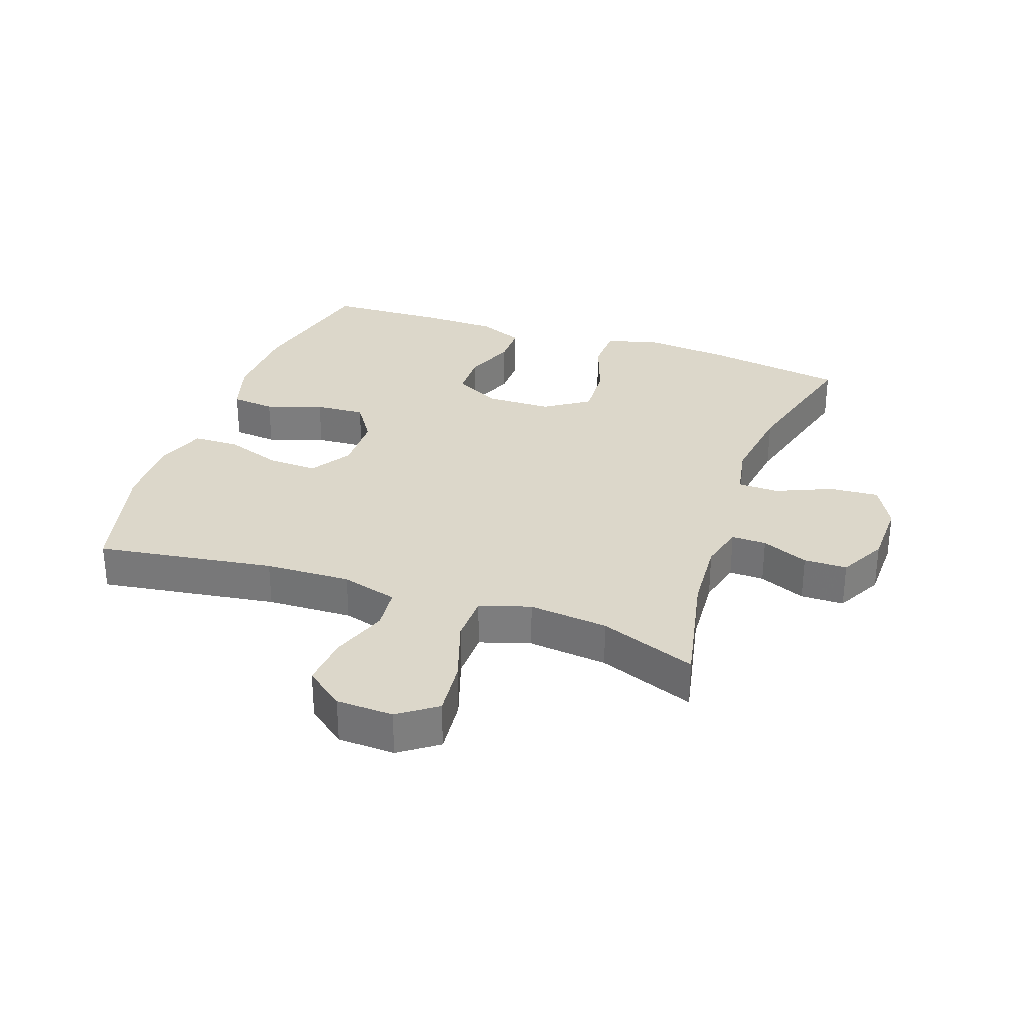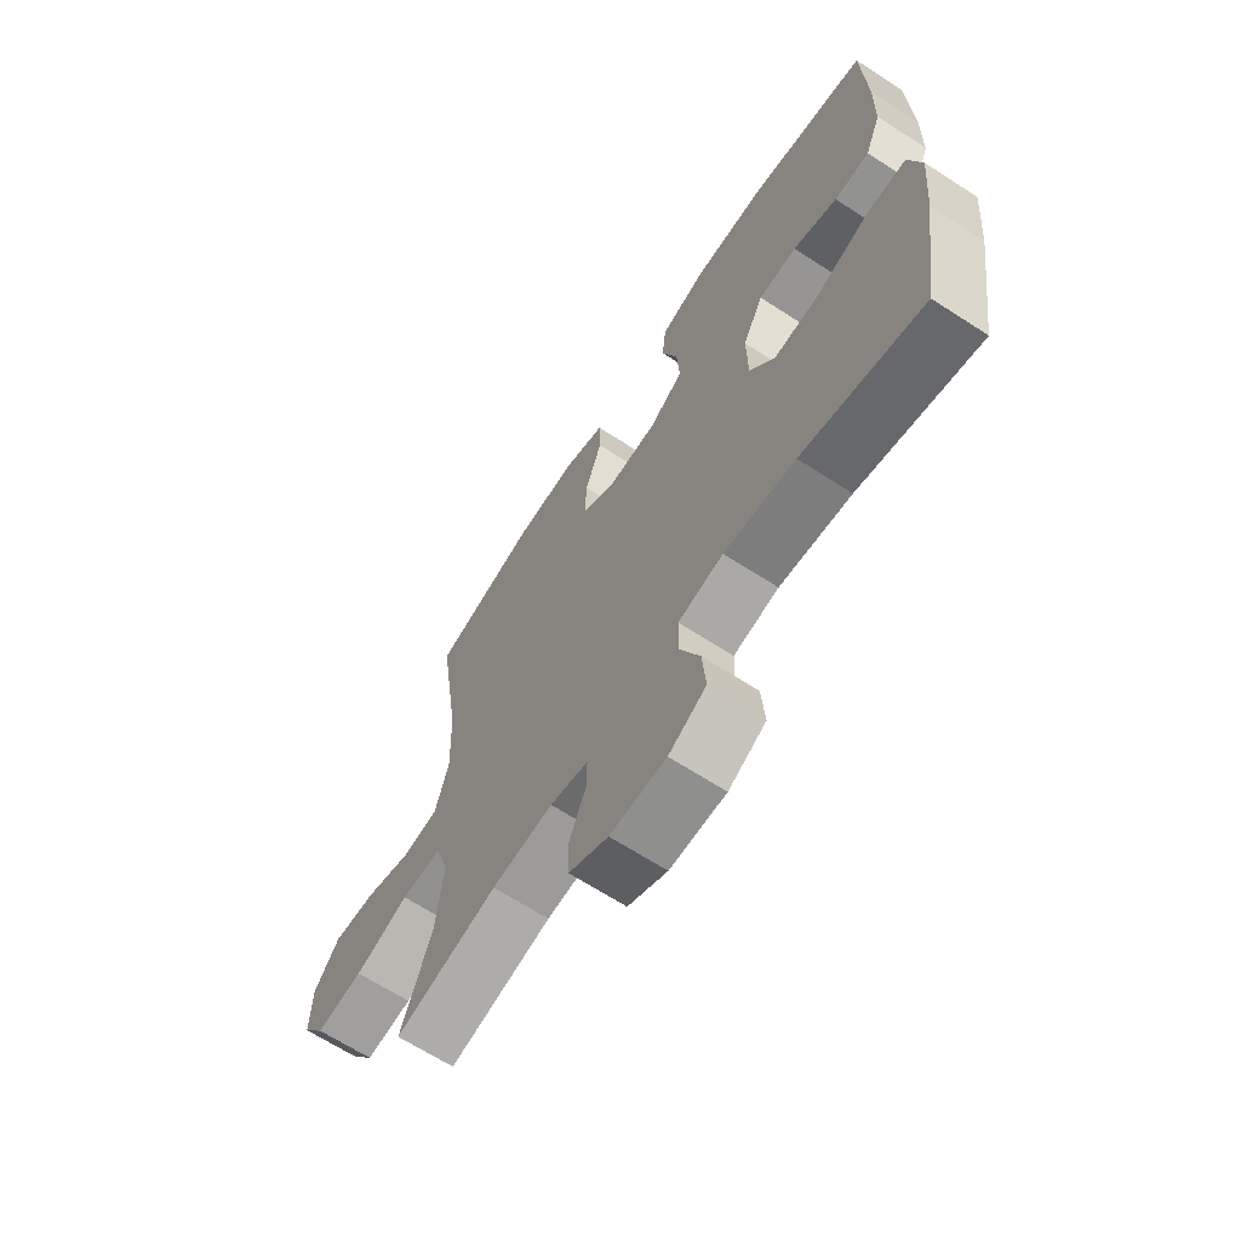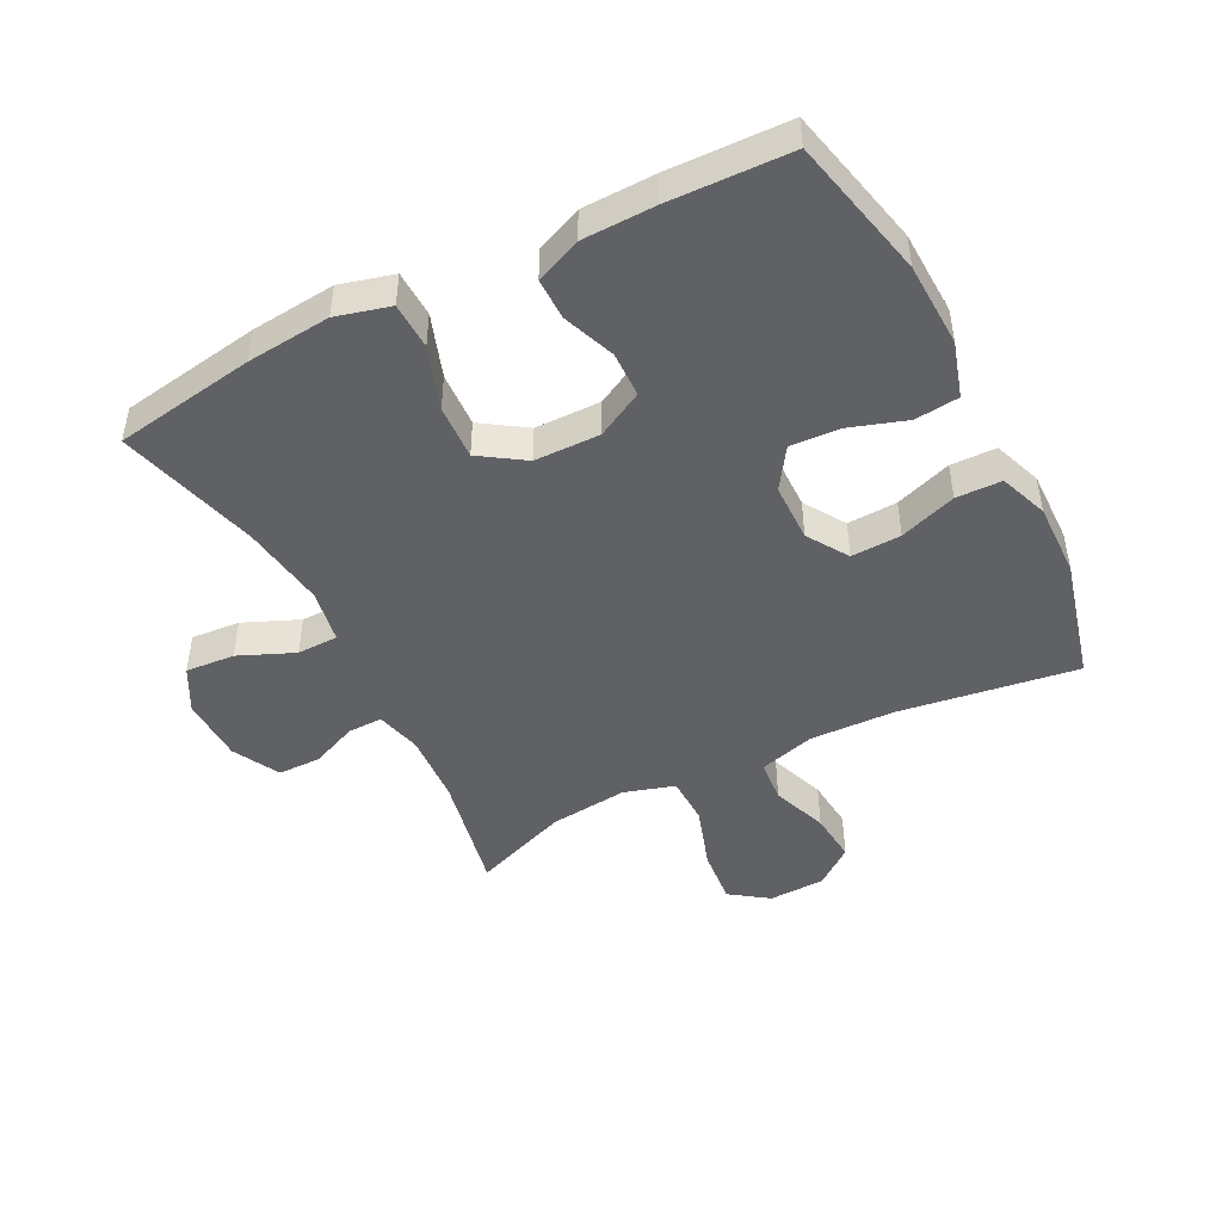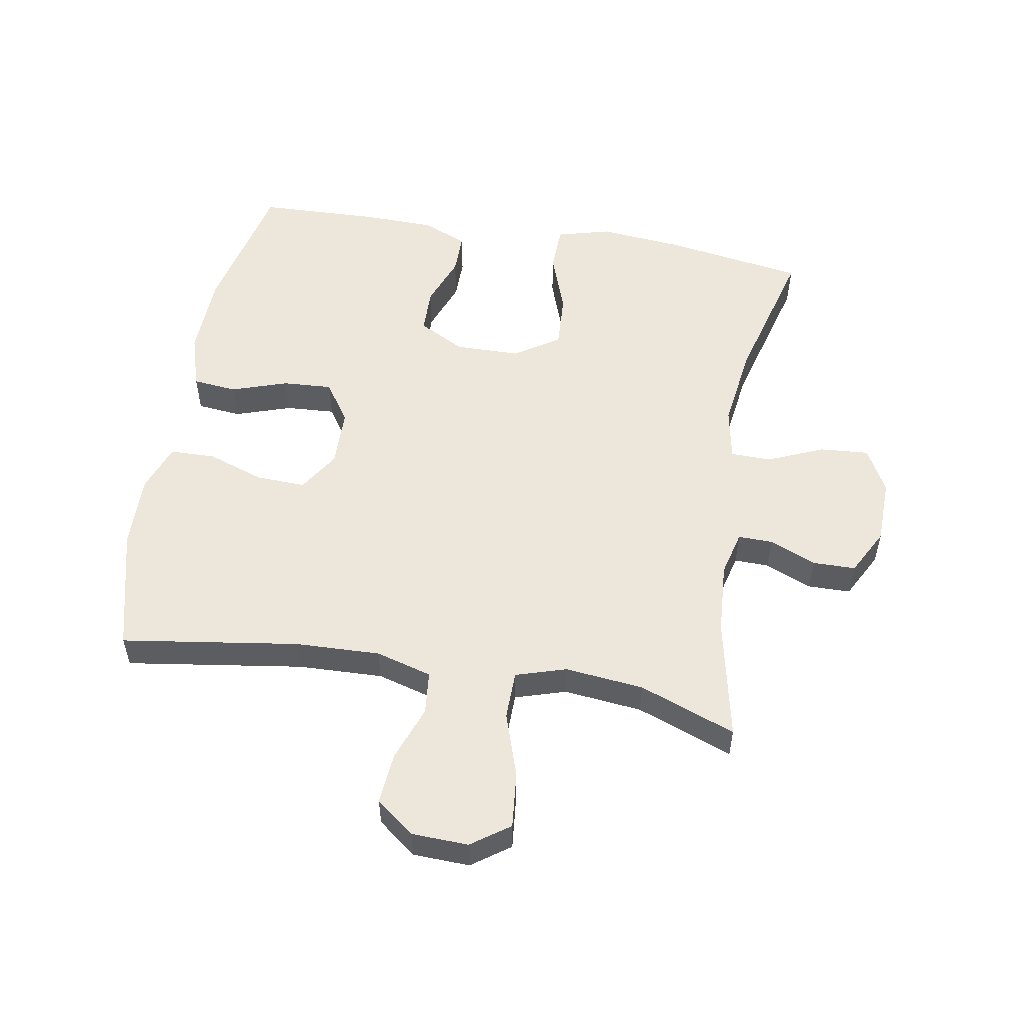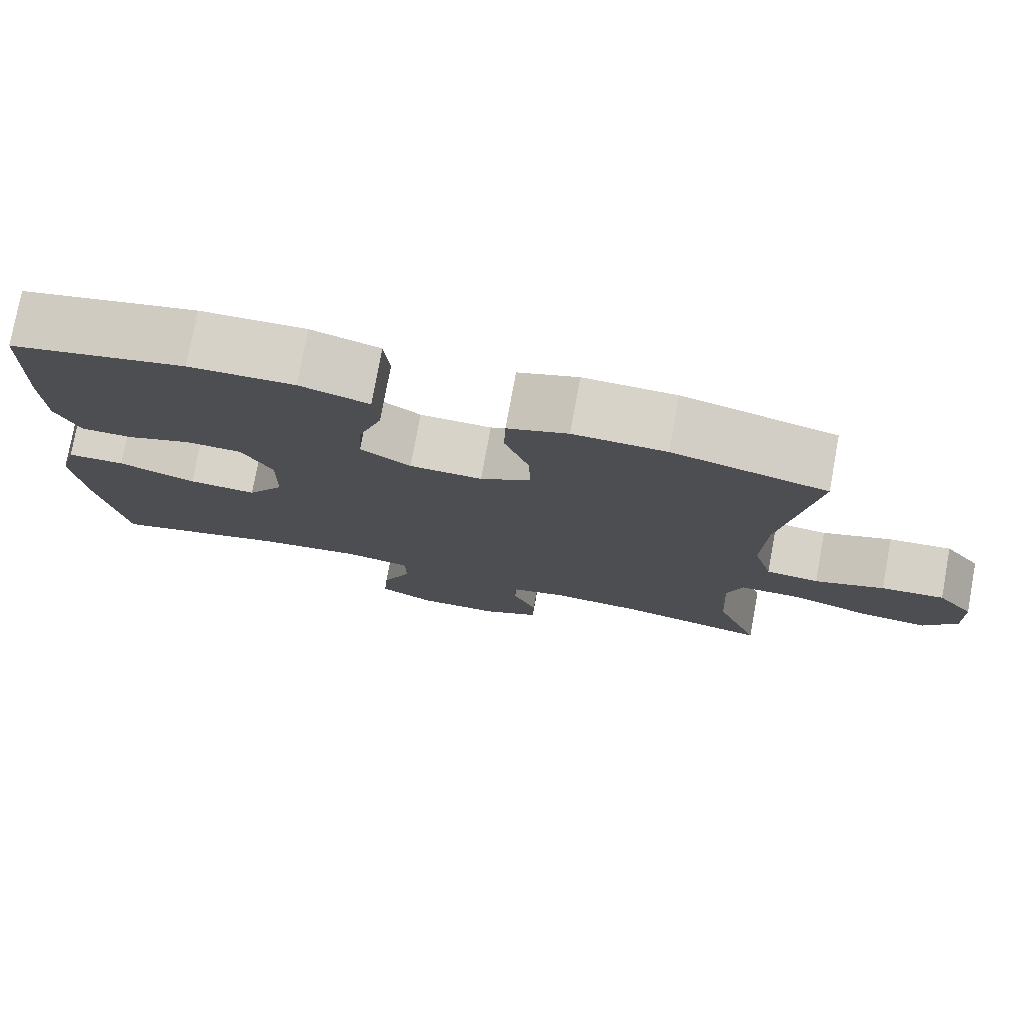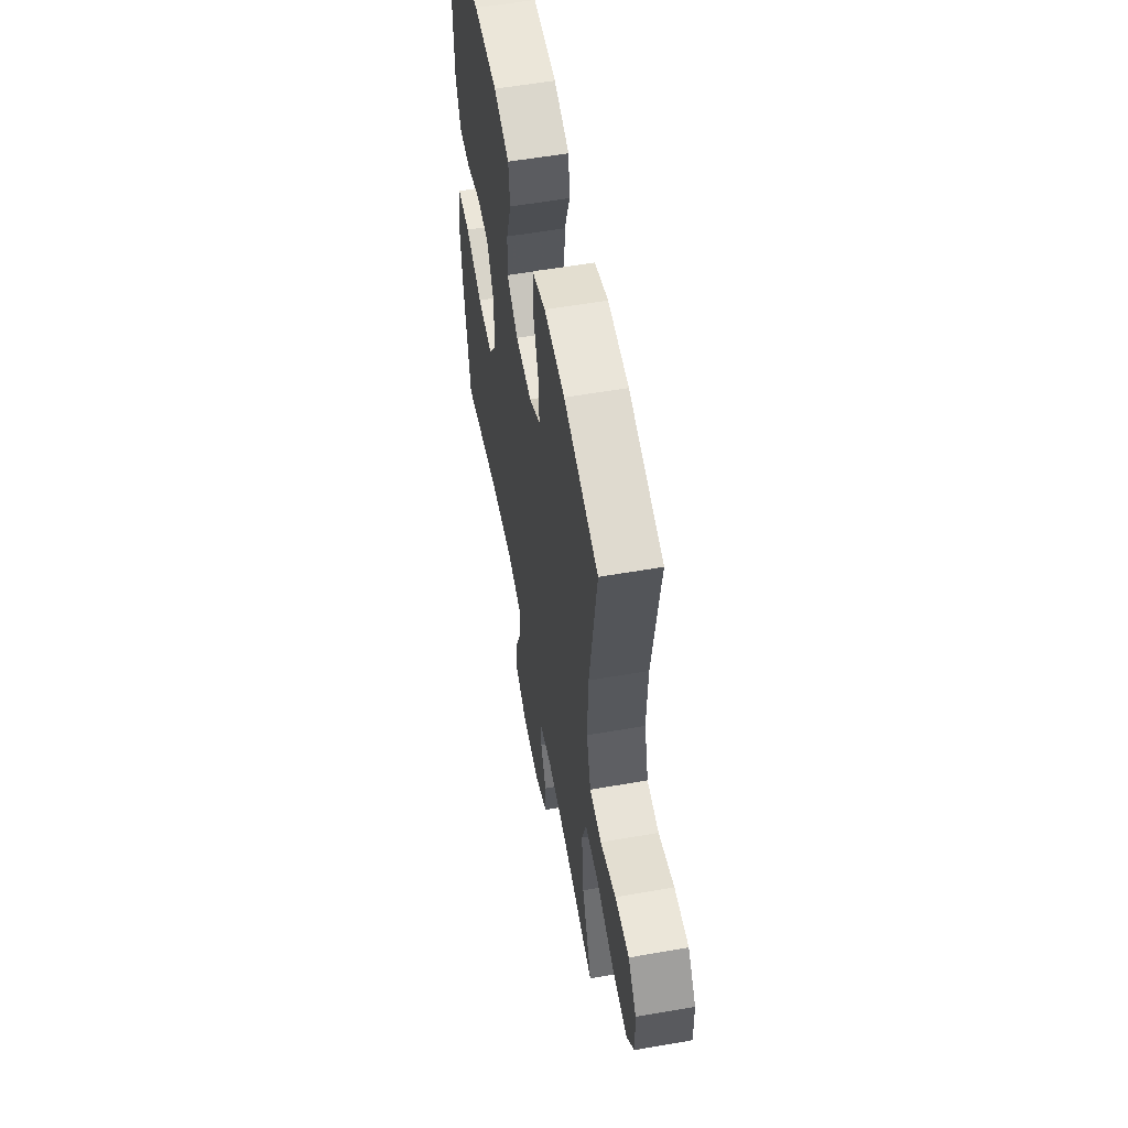
<metadata>
{"format":"obj","ext":"obj","renderer":"f3d","projection":"perspective","resolution":1024,"background":"white","views":[{"elev":30.7,"azim":109.4,"up":"+Y"},{"elev":-66.2,"azim":-123.0,"up":"+Z"},{"elev":-46.5,"azim":-62.7,"up":"+Y"},{"elev":53.8,"azim":99.9,"up":"+Y"},{"elev":77.3,"azim":10.4,"up":"+Z"},{"elev":57.0,"azim":79.7,"up":"+Z"}]}
</metadata>
<code>
v -0.5 0.07 0.5
v -0.276 0.07 0.55
v -0.142 0.07 0.554
v -0.054 0.07 0.527
v -0.047 0.07 0.457
v -0.077 0.07 0.368
v -0.082 0.07 0.289
v -0.018 0.07 0.246
v 0.075 0.07 0.244
v 0.14 0.07 0.285
v 0.137 0.07 0.364
v 0.106 0.07 0.454
v 0.108 0.07 0.526
v 0.185 0.07 0.554
v 0.303 0.07 0.551
v 0.5 0.07 0.5
v 0.458 0.07 0.219
v 0.453 0.07 0.084
v 0.478 0.07 -0.005
v 0.546 0.07 -0.012
v 0.635 0.07 0.02
v 0.716 0.07 0.027
v 0.763 0.07 -0.034
v 0.766 0.07 -0.124
v 0.723 0.07 -0.184
v 0.634 0.07 -0.175
v 0.532 0.07 -0.141
v 0.455 0.07 -0.142
v 0.43 0.07 -0.222
v 0.443 0.07 -0.347
v 0.5 0.07 -0.5
v 0.307 0.07 -0.459
v 0.192 0.07 -0.451
v 0.12 0.07 -0.469
v 0.121 0.07 -0.524
v 0.152 0.07 -0.598
v 0.151 0.07 -0.666
v 0.077 0.07 -0.705
v -0.028 0.07 -0.707
v -0.098 0.07 -0.669
v -0.092 0.07 -0.591
v -0.054 0.07 -0.503
v -0.055 0.07 -0.438
v -0.14 0.07 -0.422
v -0.274 0.07 -0.44
v -0.5 0.07 -0.5
v -0.535 0.07 -0.277
v -0.547 0.07 -0.144
v -0.524 0.07 -0.059
v -0.45 0.07 -0.057
v -0.351 0.07 -0.092
v -0.264 0.07 -0.097
v -0.217 0.07 -0.027
v -0.215 0.07 0.077
v -0.254 0.07 0.151
v -0.326 0.07 0.153
v -0.409 0.07 0.122
v -0.475 0.07 0.122
v -0.505 0.07 0.194
v -0.507 0.07 0.309
v -0.5 0 0.5
v -0.276 0 0.55
v -0.142 0 0.554
v -0.054 0 0.527
v -0.047 0 0.457
v -0.077 0 0.368
v -0.082 0 0.289
v -0.018 0 0.246
v 0.075 0 0.244
v 0.14 0 0.285
v 0.137 0 0.364
v 0.106 0 0.454
v 0.108 0 0.526
v 0.185 0 0.554
v 0.303 0 0.551
v 0.5 0 0.5
v 0.458 0 0.219
v 0.453 0 0.084
v 0.478 0 -0.005
v 0.546 0 -0.012
v 0.635 0 0.02
v 0.716 0 0.027
v 0.763 0 -0.034
v 0.766 0 -0.124
v 0.723 0 -0.184
v 0.634 0 -0.175
v 0.532 0 -0.141
v 0.455 0 -0.142
v 0.43 0 -0.222
v 0.443 0 -0.347
v 0.5 0 -0.5
v 0.307 0 -0.459
v 0.192 0 -0.451
v 0.12 0 -0.469
v 0.121 0 -0.524
v 0.152 0 -0.598
v 0.151 0 -0.666
v 0.077 0 -0.705
v -0.028 0 -0.707
v -0.098 0 -0.669
v -0.092 0 -0.591
v -0.054 0 -0.503
v -0.055 0 -0.438
v -0.14 0 -0.422
v -0.274 0 -0.44
v -0.5 0 -0.5
v -0.535 0 -0.277
v -0.547 0 -0.144
v -0.524 0 -0.059
v -0.45 0 -0.057
v -0.351 0 -0.092
v -0.264 0 -0.097
v -0.217 0 -0.027
v -0.215 0 0.077
v -0.254 0 0.151
v -0.326 0 0.153
v -0.409 0 0.122
v -0.475 0 0.122
v -0.505 0 0.194
v -0.507 0 0.309
f 4 5 6
f 3 4 6
f 2 3 6
f 1 2 6
f 60 1 6
f 59 60 6
f 58 59 6
f 57 58 6
f 56 57 6
f 55 56 6 7
f 54 55 7 8
f 53 54 8 9
f 52 53 9 10
f 49 50 51
f 48 49 51
f 47 48 51
f 46 47 51
f 45 46 51
f 44 45 51 52
f 43 44 52 10
f 40 41 42
f 39 40 42
f 38 39 42
f 37 38 42
f 36 37 42
f 35 36 42
f 34 35 42 43
f 33 34 43 10
f 30 31 32
f 33 10 11
f 32 33 11
f 30 32 11
f 29 30 11
f 25 26 27
f 24 25 27
f 23 24 27
f 22 23 27
f 21 22 27
f 20 21 27
f 19 20 27 28
f 13 14 15
f 12 13 15
f 11 12 15
f 29 11 15
f 28 29 15
f 19 28 15
f 18 19 15
f 15 16 17
f 15 17 18
f 66 65 64
f 66 64 63
f 66 63 62
f 66 62 61
f 66 61 120
f 66 120 119
f 66 119 118
f 66 118 117
f 66 117 116
f 67 66 116 115
f 68 67 115 114
f 69 68 114 113
f 70 69 113 112
f 111 110 109
f 111 109 108
f 111 108 107
f 111 107 106
f 111 106 105
f 112 111 105 104
f 70 112 104 103
f 102 101 100
f 102 100 99
f 102 99 98
f 102 98 97
f 102 97 96
f 102 96 95
f 103 102 95 94
f 70 103 94 93
f 92 91 90
f 71 70 93
f 71 93 92
f 71 92 90
f 71 90 89
f 87 86 85
f 87 85 84
f 87 84 83
f 87 83 82
f 87 82 81
f 87 81 80
f 88 87 80 79
f 75 74 73
f 75 73 72
f 75 72 71
f 75 71 89
f 75 89 88
f 75 88 79
f 75 79 78
f 77 76 75
f 78 77 75
f 1 61 62 2
f 2 62 63 3
f 3 63 64 4
f 4 64 65 5
f 5 65 66 6
f 6 66 67 7
f 7 67 68 8
f 8 68 69 9
f 9 69 70 10
f 10 70 71 11
f 11 71 72 12
f 12 72 73 13
f 13 73 74 14
f 14 74 75 15
f 15 75 76 16
f 16 76 77 17
f 17 77 78 18
f 18 78 79 19
f 19 79 80 20
f 20 80 81 21
f 21 81 82 22
f 22 82 83 23
f 23 83 84 24
f 24 84 85 25
f 25 85 86 26
f 26 86 87 27
f 27 87 88 28
f 28 88 89 29
f 29 89 90 30
f 30 90 91 31
f 31 91 92 32
f 32 92 93 33
f 33 93 94 34
f 34 94 95 35
f 35 95 96 36
f 36 96 97 37
f 37 97 98 38
f 38 98 99 39
f 39 99 100 40
f 40 100 101 41
f 41 101 102 42
f 42 102 103 43
f 43 103 104 44
f 44 104 105 45
f 45 105 106 46
f 46 106 107 47
f 47 107 108 48
f 48 108 109 49
f 49 109 110 50
f 50 110 111 51
f 51 111 112 52
f 52 112 113 53
f 53 113 114 54
f 54 114 115 55
f 55 115 116 56
f 56 116 117 57
f 57 117 118 58
f 58 118 119 59
f 59 119 120 60
f 60 120 61 1

</code>
